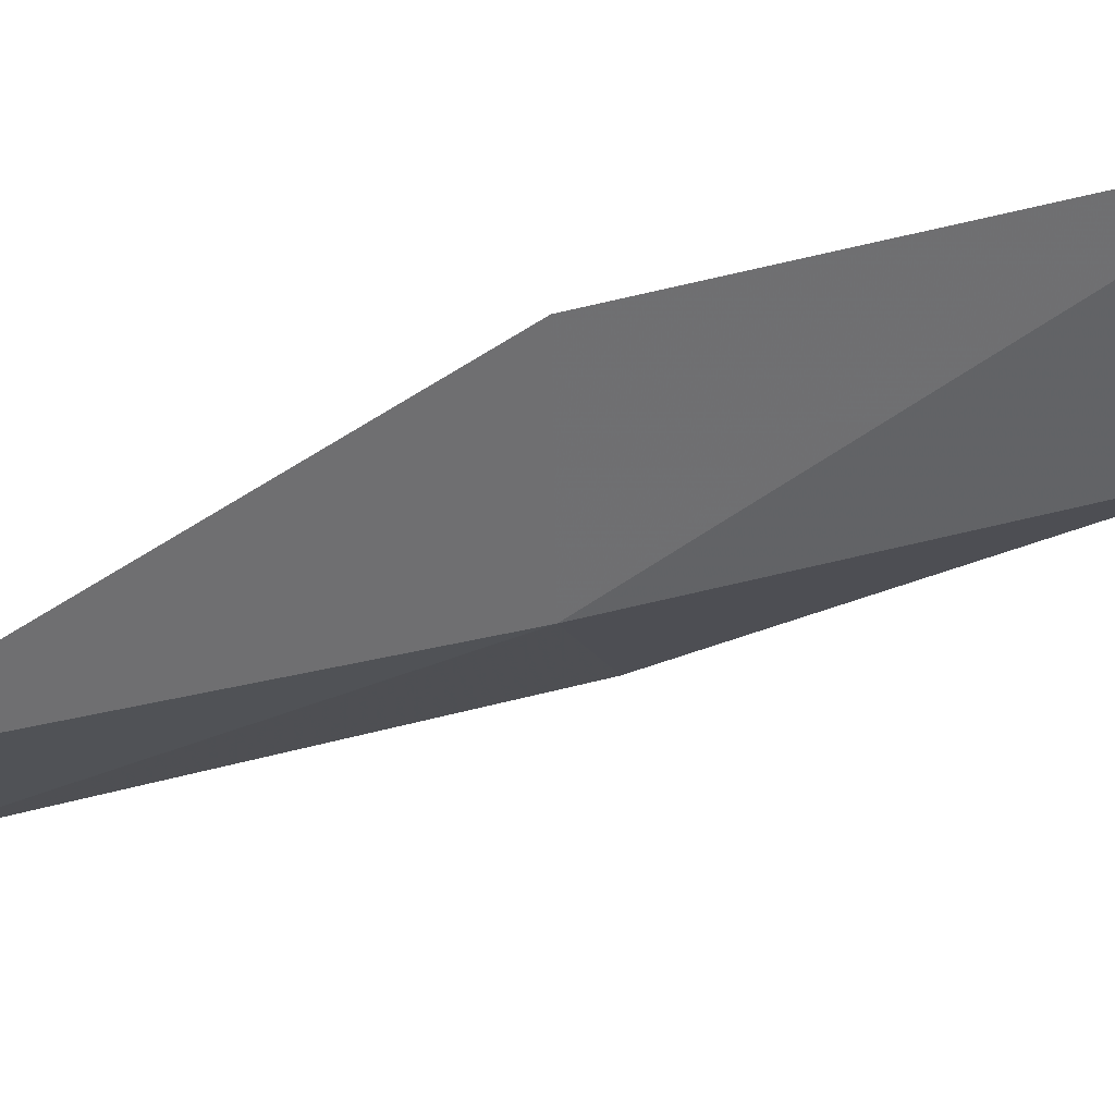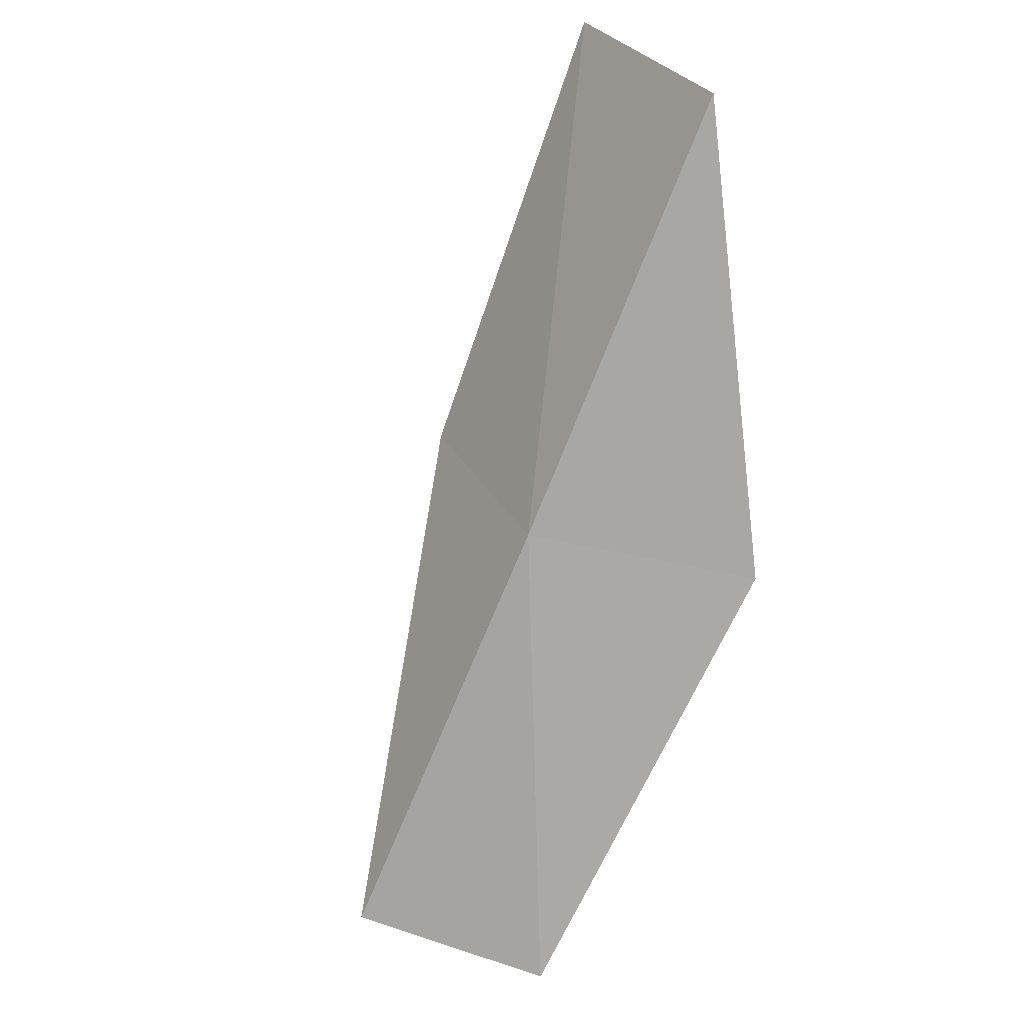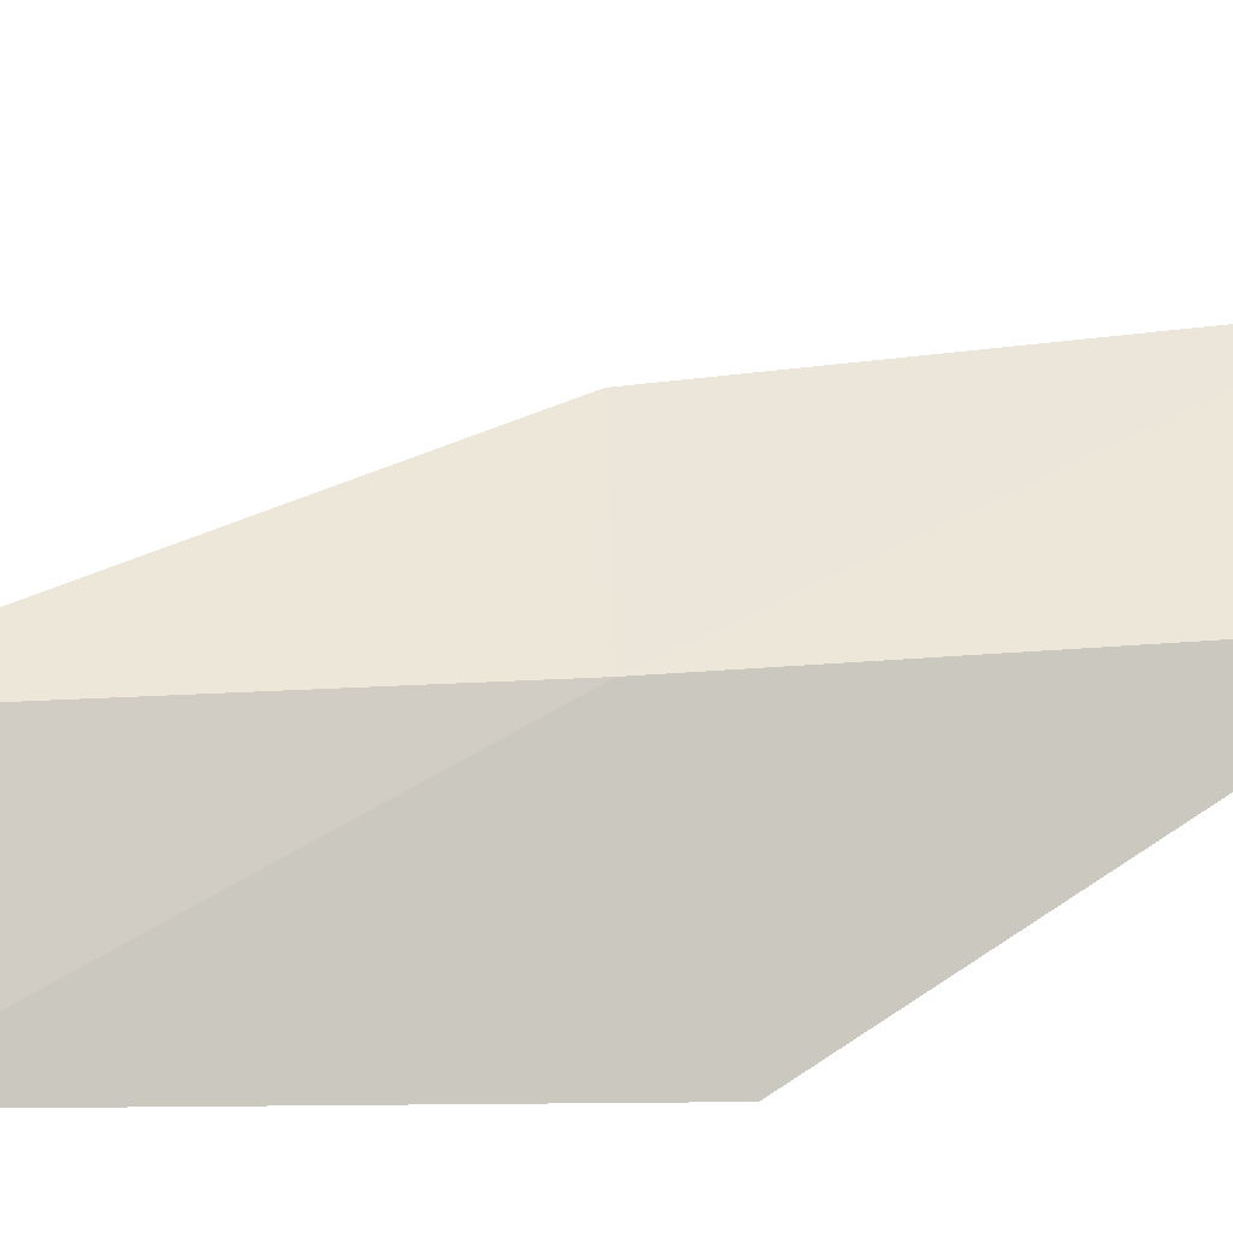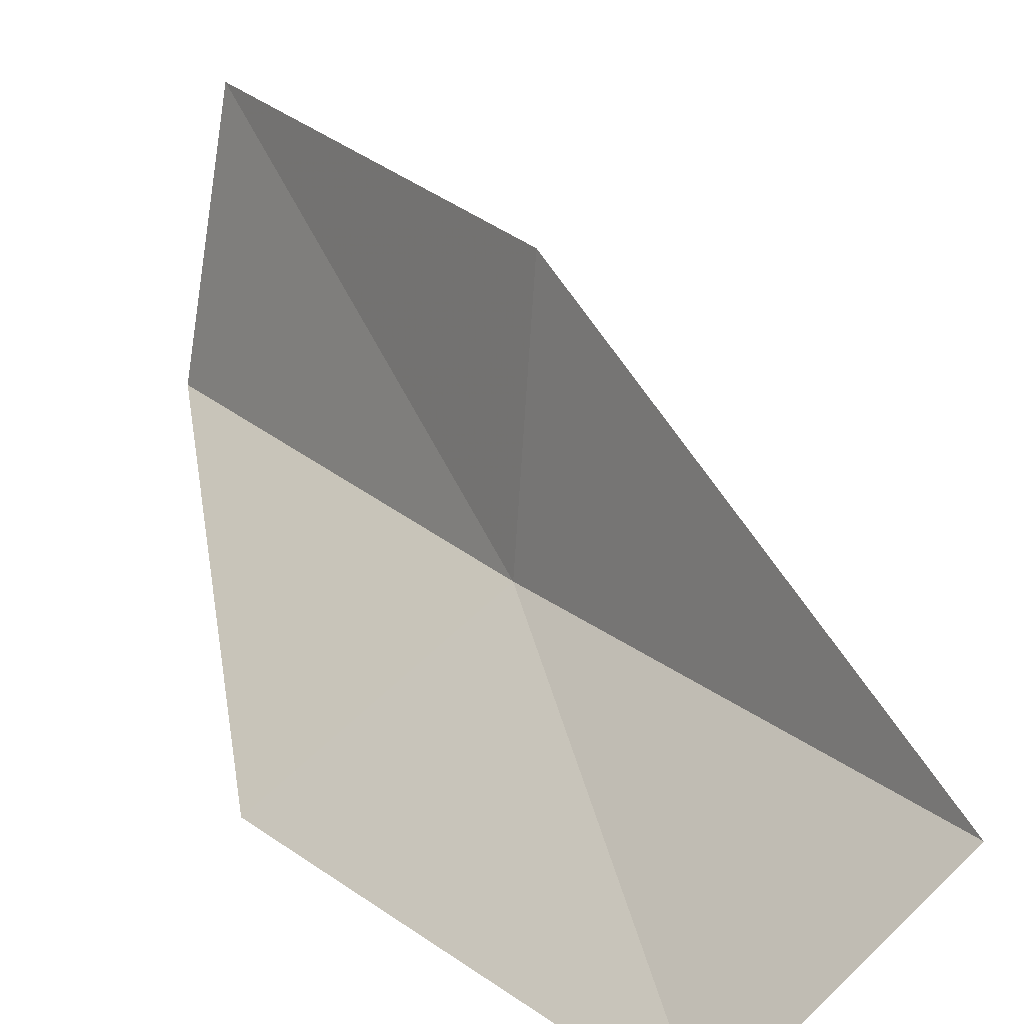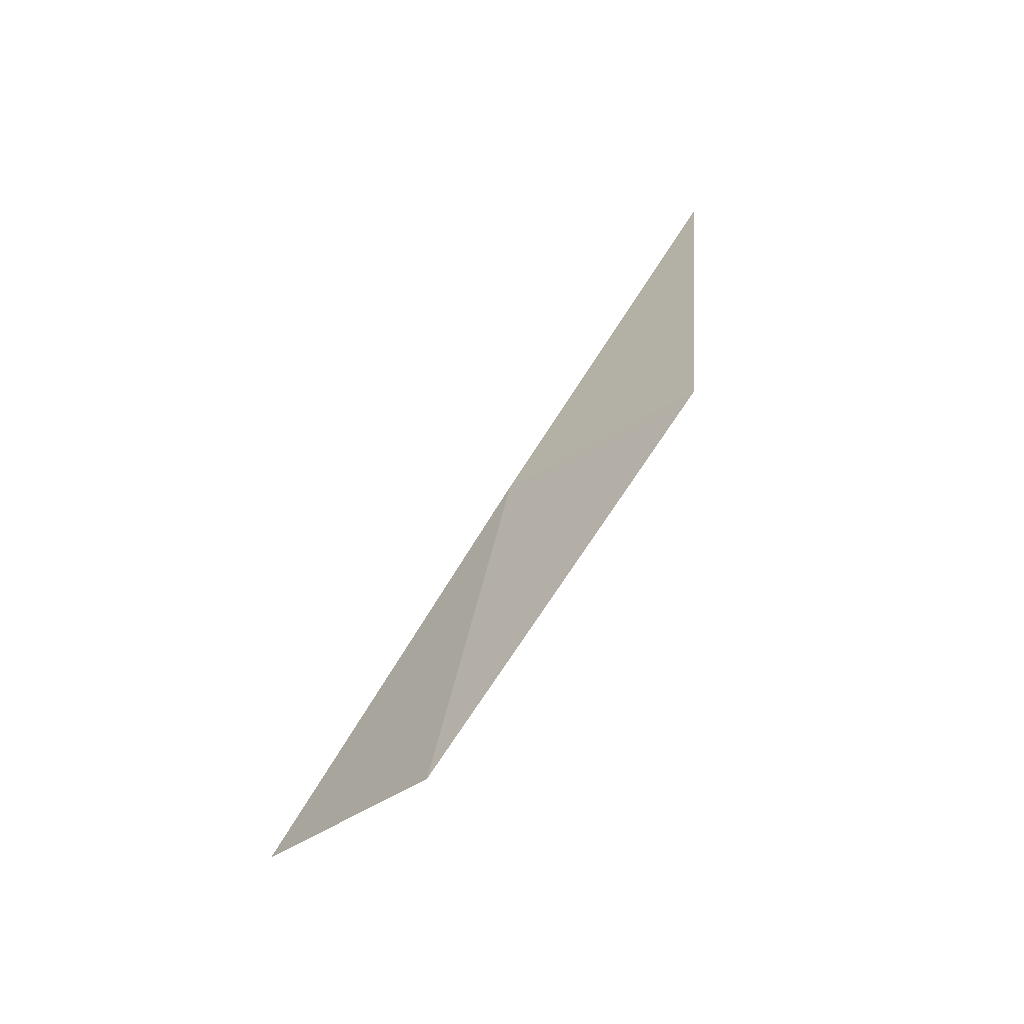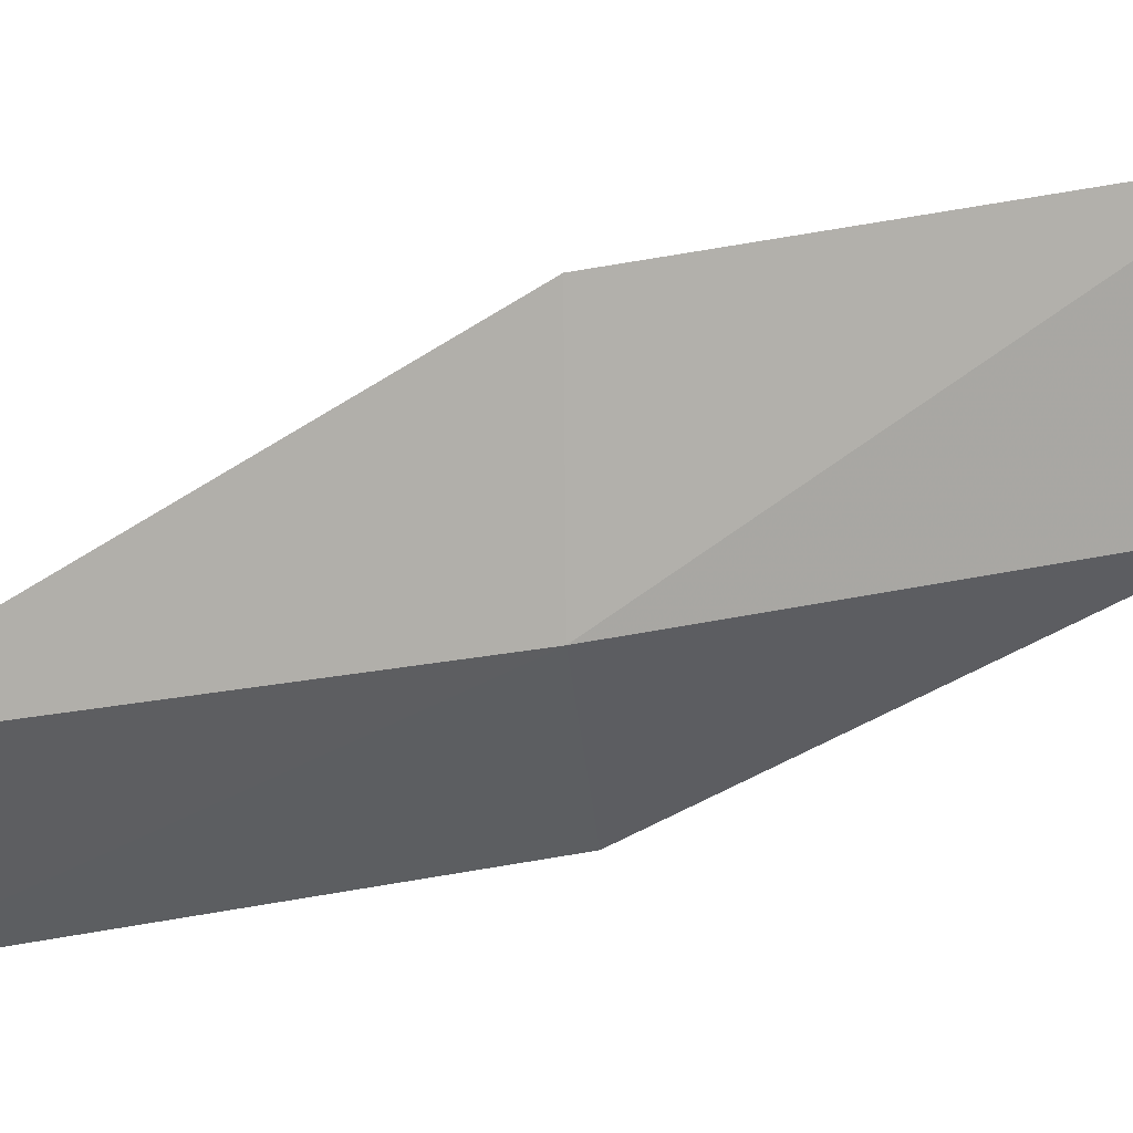
<metadata>
{"format":"obj","ext":"obj","renderer":"f3d","projection":"perspective","resolution":1024,"background":"white","views":[{"elev":32.1,"azim":-76.3,"up":"+Y"},{"elev":33.1,"azim":-21.9,"up":"+Z"},{"elev":-45.8,"azim":-65.0,"up":"+Y"},{"elev":13.0,"azim":174.7,"up":"+Y"},{"elev":-33.9,"azim":1.4,"up":"+Z"},{"elev":6.1,"azim":-83.1,"up":"+Y"}]}
</metadata>
<code>
v 27.37 -26.36 43.59
v 29.22 -27.96 43.59
v 29.56 -25.8 47.94
v 29.21 -23.41 47.94
v 27.22 -24.11 43.59
v 26.72 -28.34 39.23
v 25.2 -26.76 39.23
f 1 3 2
f 1 5 4
f 1 4 3
f 1 6 7
f 1 2 6
f 1 7 5

</code>
